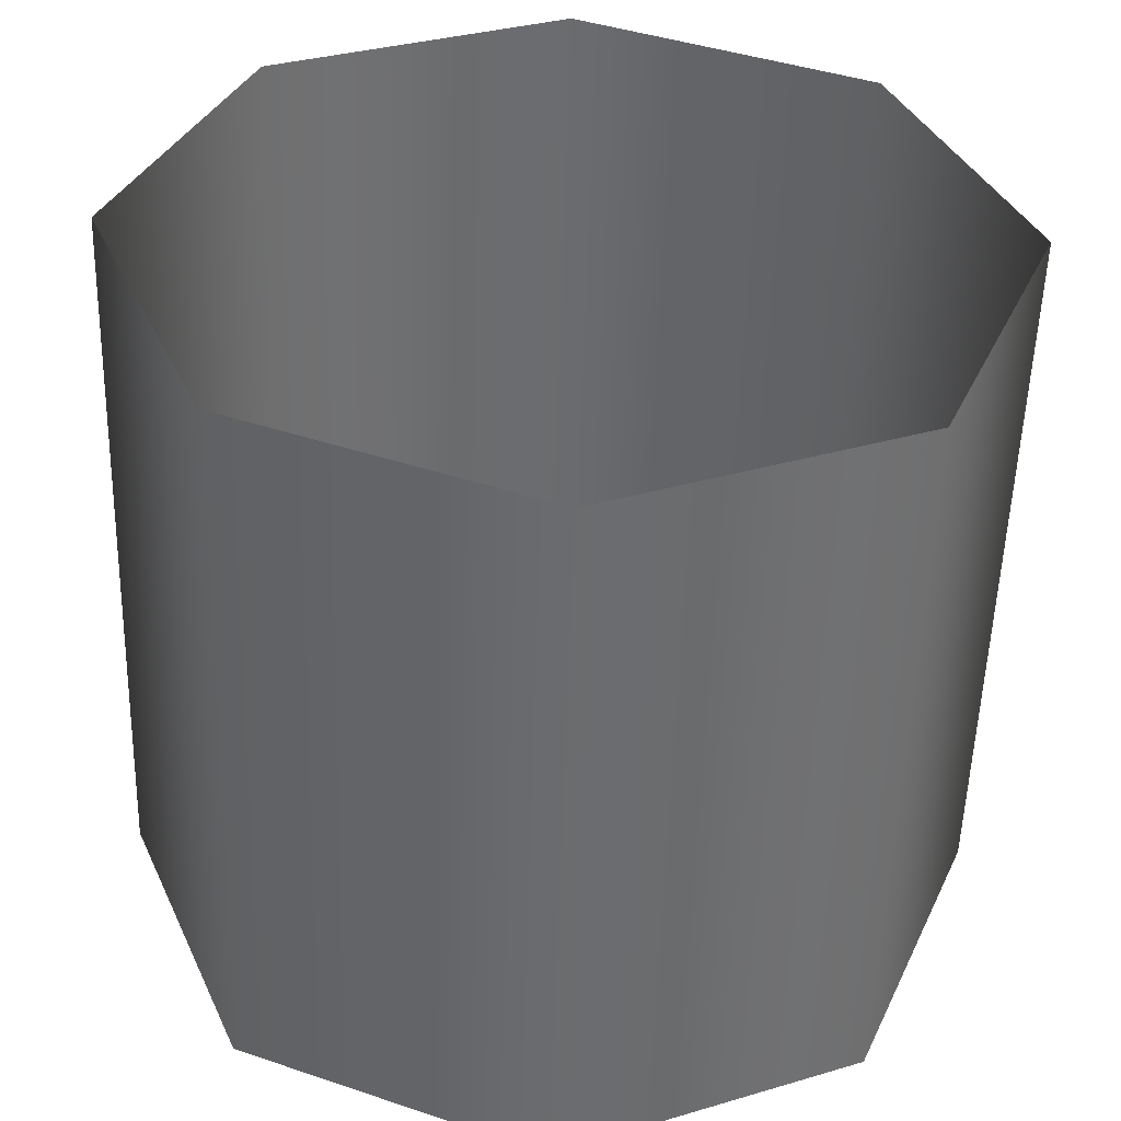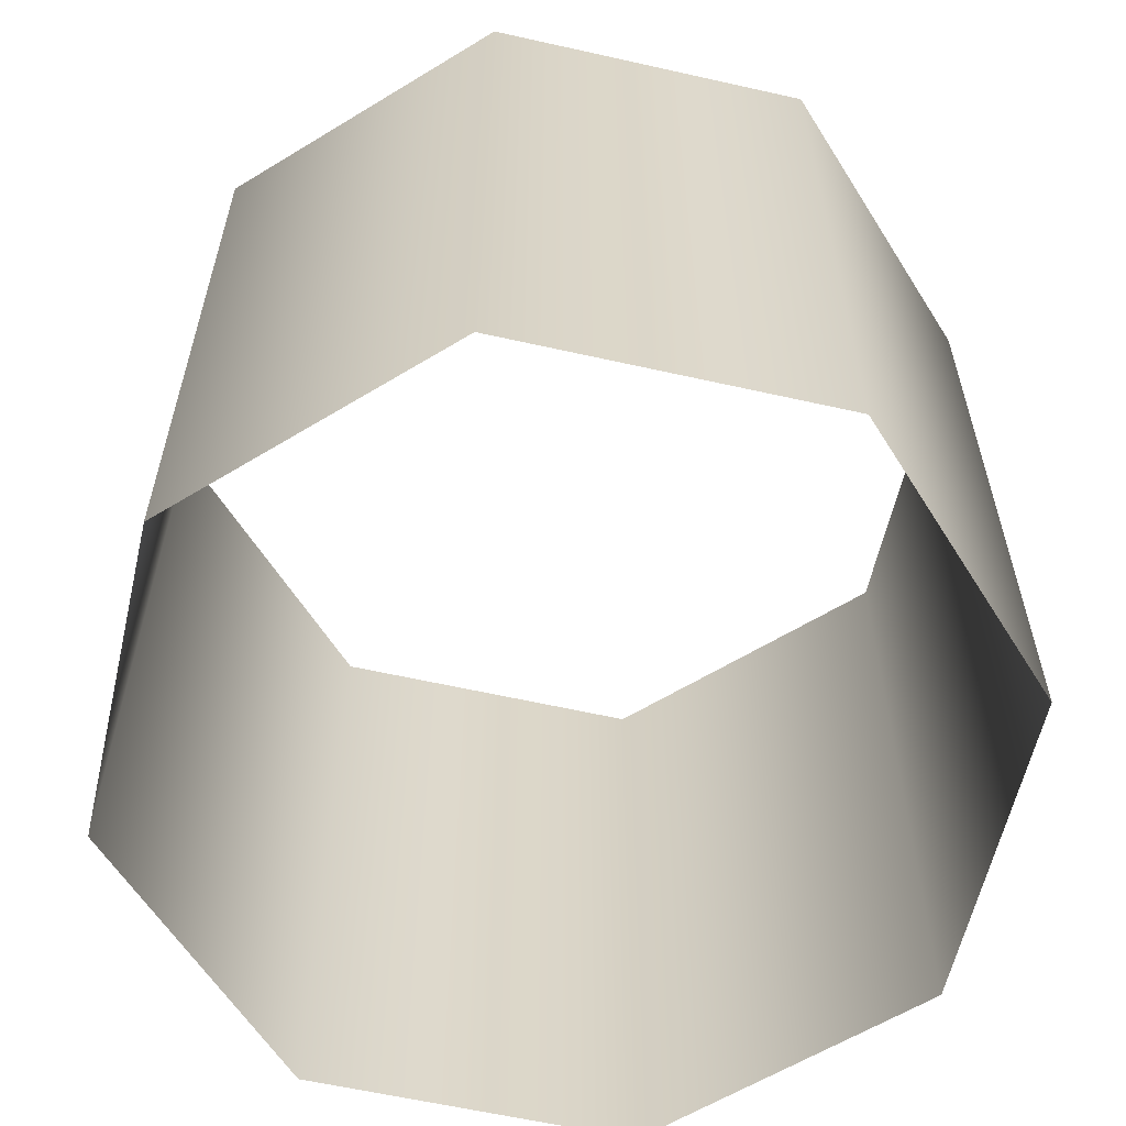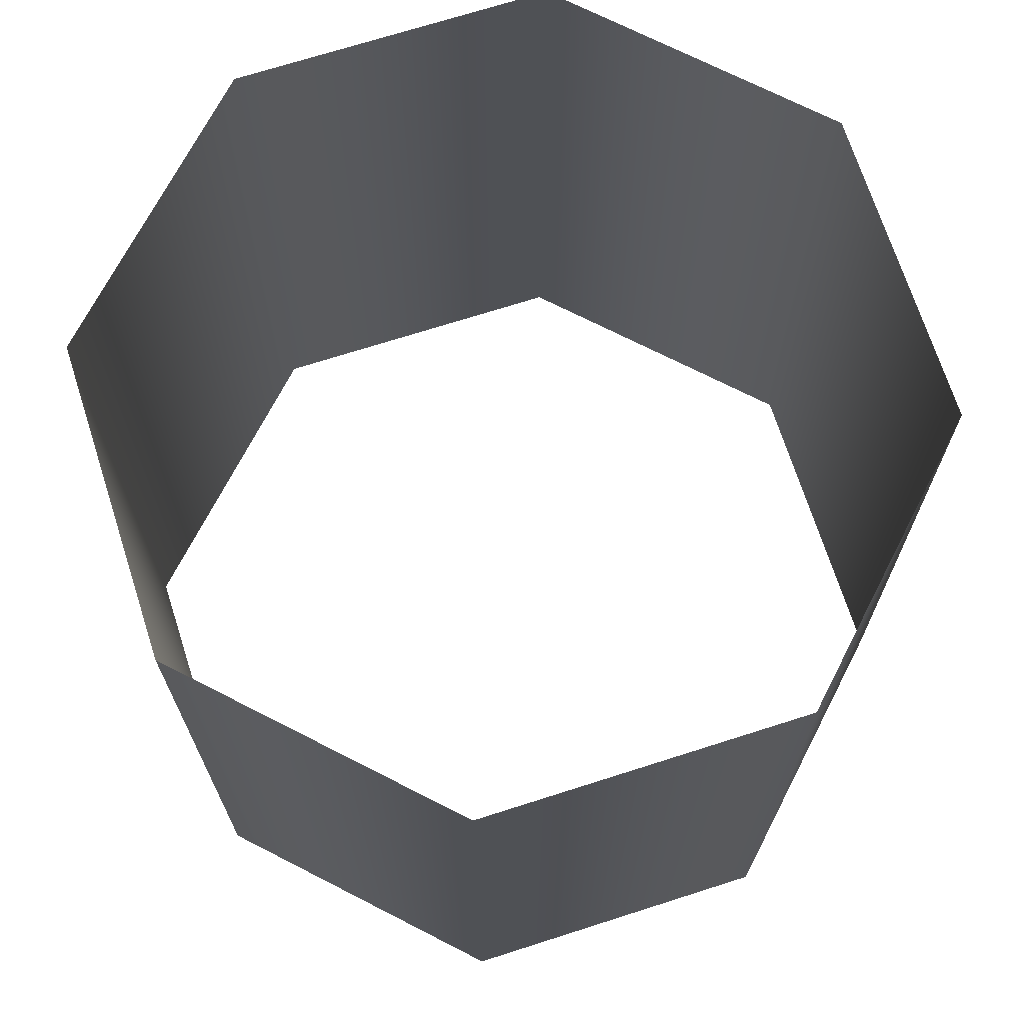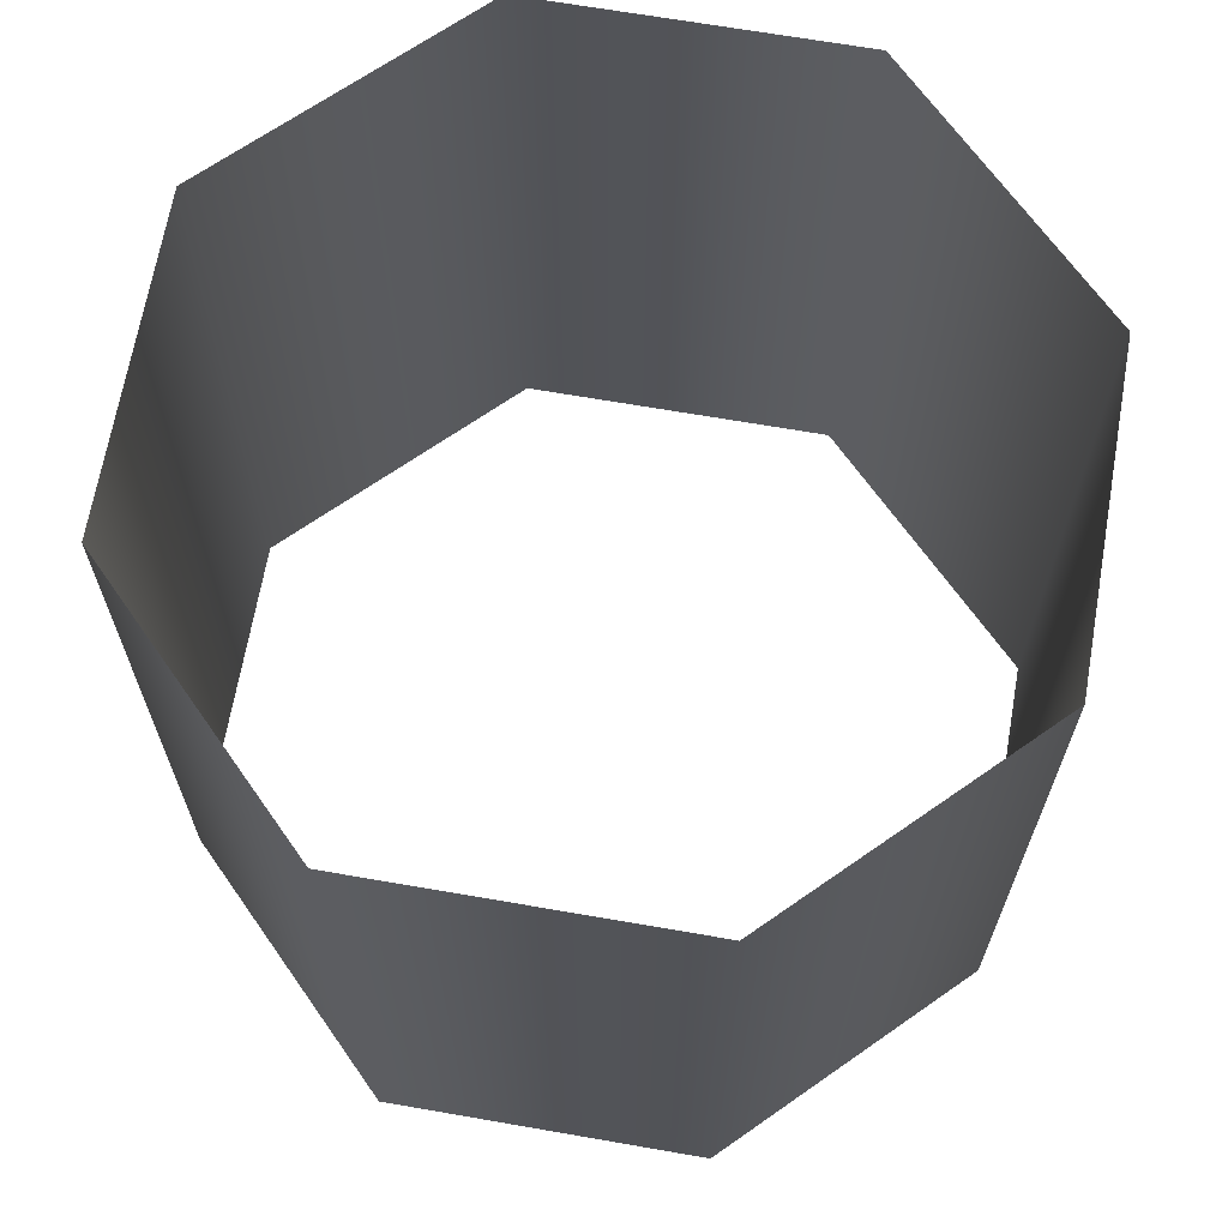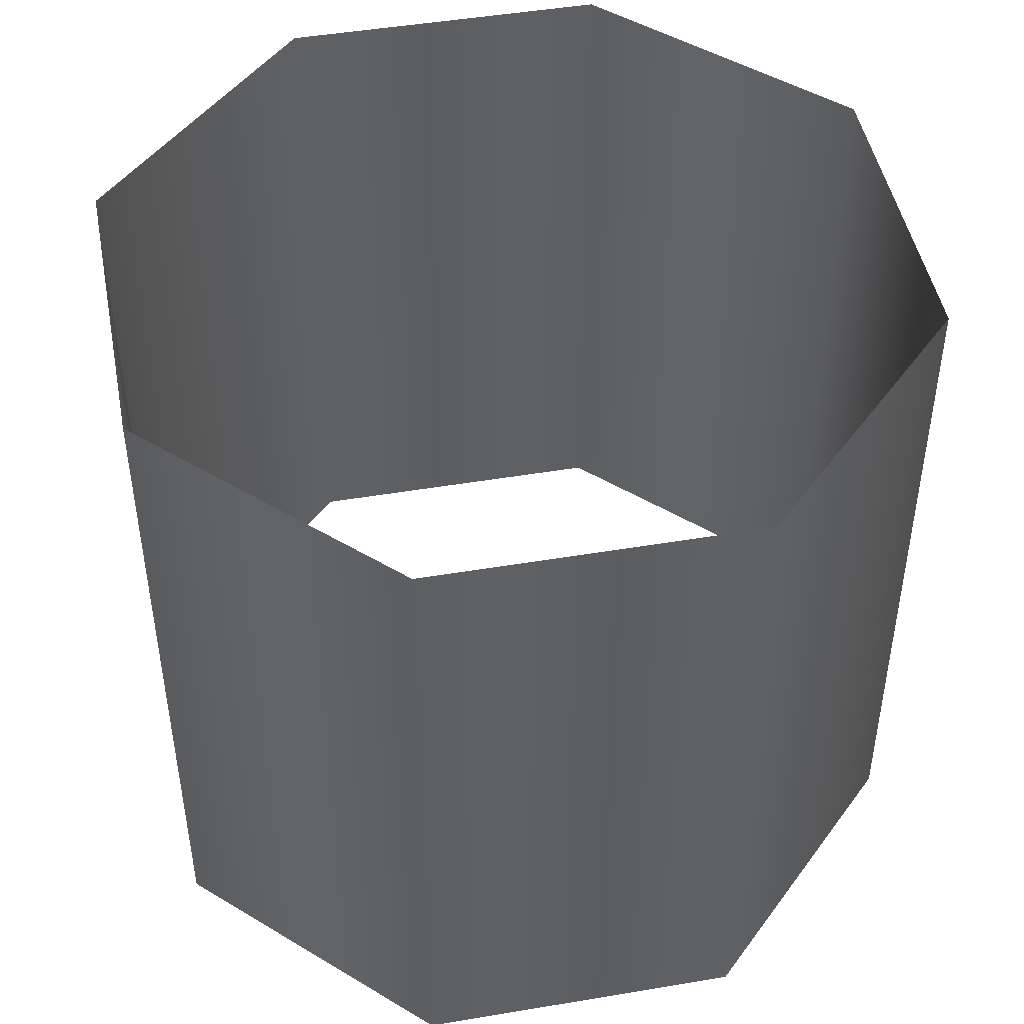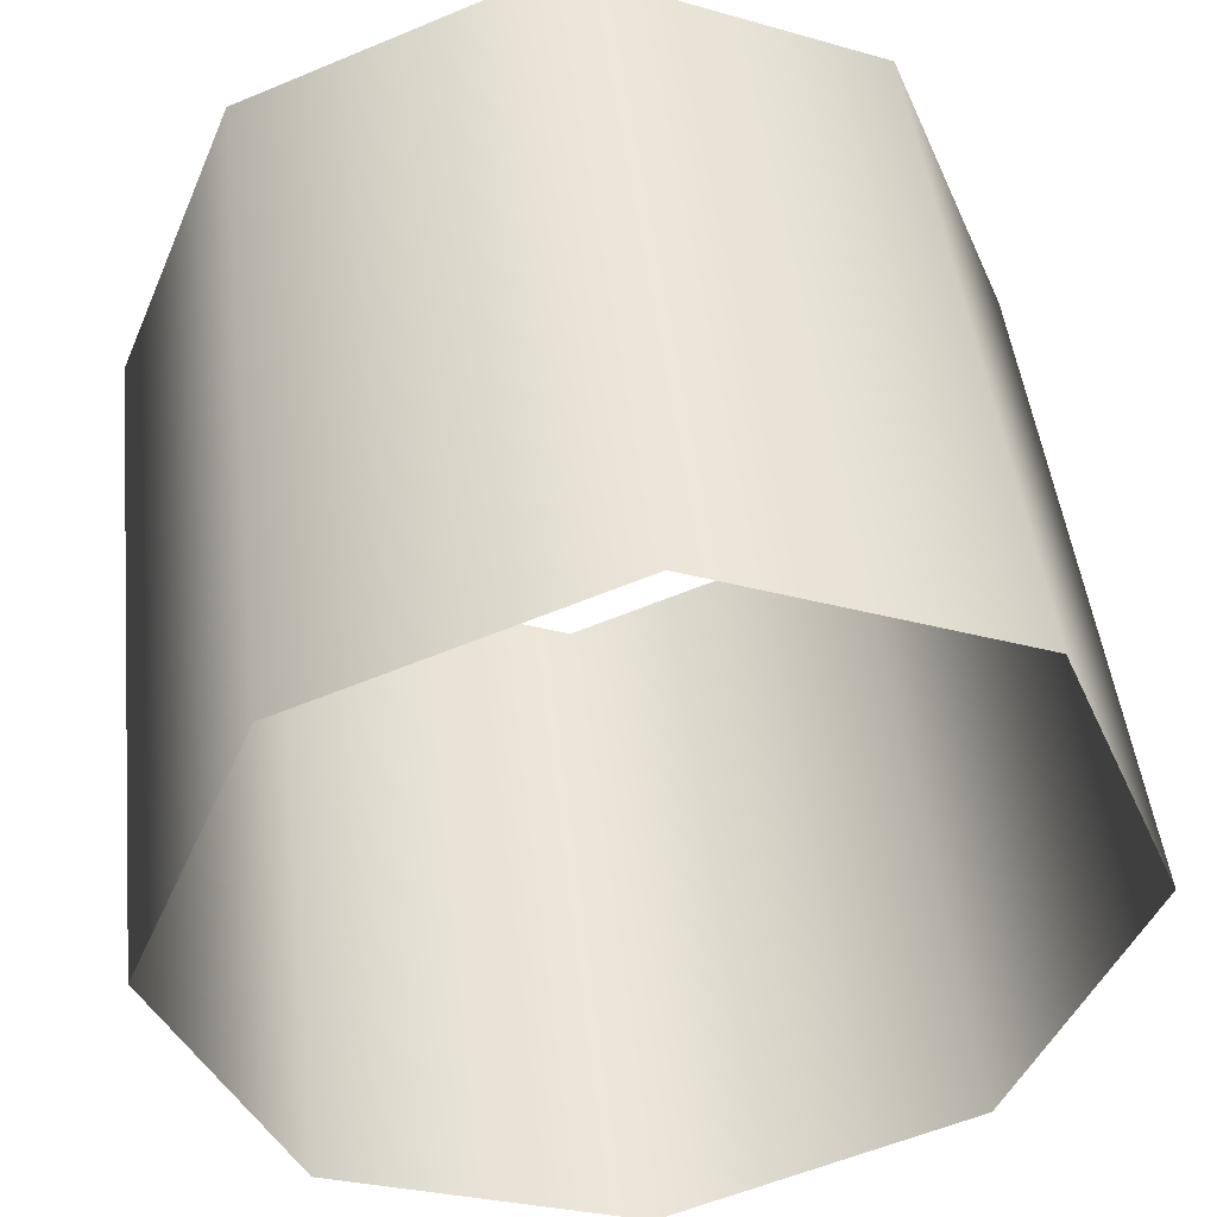
<metadata>
{"format":"obj","ext":"obj","renderer":"f3d","projection":"perspective","resolution":1024,"background":"white","views":[{"elev":-53.5,"azim":-1.7,"up":"+Y"},{"elev":-60.3,"azim":9.5,"up":"+Z"},{"elev":70.1,"azim":-85.3,"up":"+Z"},{"elev":67.2,"azim":167.4,"up":"+Z"},{"elev":47.2,"azim":101.7,"up":"+Z"},{"elev":46.8,"azim":-6.4,"up":"+Y"}]}
</metadata>
<code>
o #ID47
v -0.7264 -0.4563 0.06993
v -0.744 -0.449 0.02741
v -0.744 -0.449 0.06993
v -0.7264 -0.4563 0.02741
v -0.7264 -0.4563 0.02741
v -0.7264 -0.4563 0.06993
v -0.744 -0.449 0.02741
v -0.744 -0.449 0.06993
v -0.7512 -0.4314 0.06993
v -0.7512 -0.4314 0.02741
v -0.7512 -0.4314 0.06993
v -0.7512 -0.4314 0.02741
v -0.7089 -0.449 0.06993
v -0.7089 -0.449 0.02741
v -0.7089 -0.449 0.02741
v -0.7089 -0.449 0.06993
v -0.744 -0.4139 0.06993
v -0.744 -0.4139 0.02741
v -0.744 -0.4139 0.06993
v -0.744 -0.4139 0.02741
v -0.7016 -0.4314 0.02741
v -0.7016 -0.4314 0.06993
v -0.7016 -0.4314 0.06993
v -0.7016 -0.4314 0.02741
v -0.7264 -0.4066 0.02741
v -0.7264 -0.4066 0.06993
v -0.7264 -0.4066 0.06993
v -0.7264 -0.4066 0.02741
v -0.7089 -0.4139 0.02741
v -0.7089 -0.4139 0.06993
v -0.7089 -0.4139 0.06993
v -0.7089 -0.4139 0.02741
f 1 2 3
f 2 1 4
f 5 6 7
f 8 7 6
f 9 2 10
f 2 9 3
f 8 11 7
f 12 7 11
f 13 4 1
f 4 13 14
f 15 16 5
f 6 5 16
f 17 10 18
f 10 17 9
f 11 19 12
f 20 12 19
f 13 21 14
f 21 13 22
f 23 16 24
f 15 24 16
f 25 17 18
f 17 25 26
f 27 28 19
f 20 19 28
f 22 29 21
f 29 22 30
f 31 23 32
f 24 32 23
f 29 26 25
f 26 29 30
f 31 32 27
f 28 27 32

</code>
